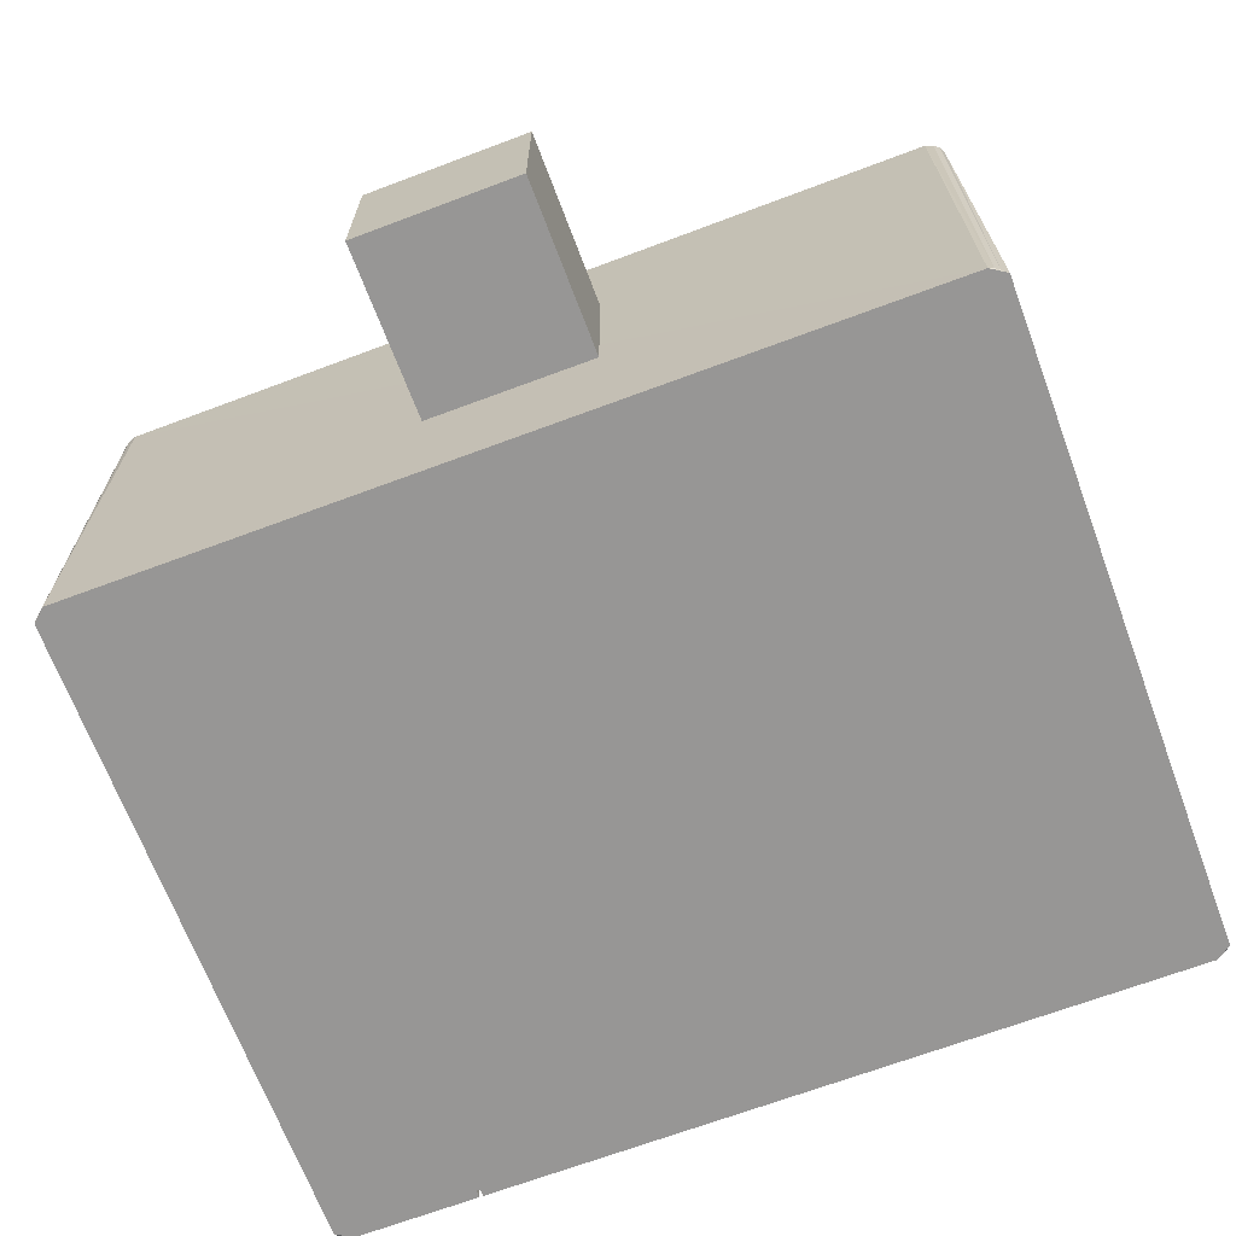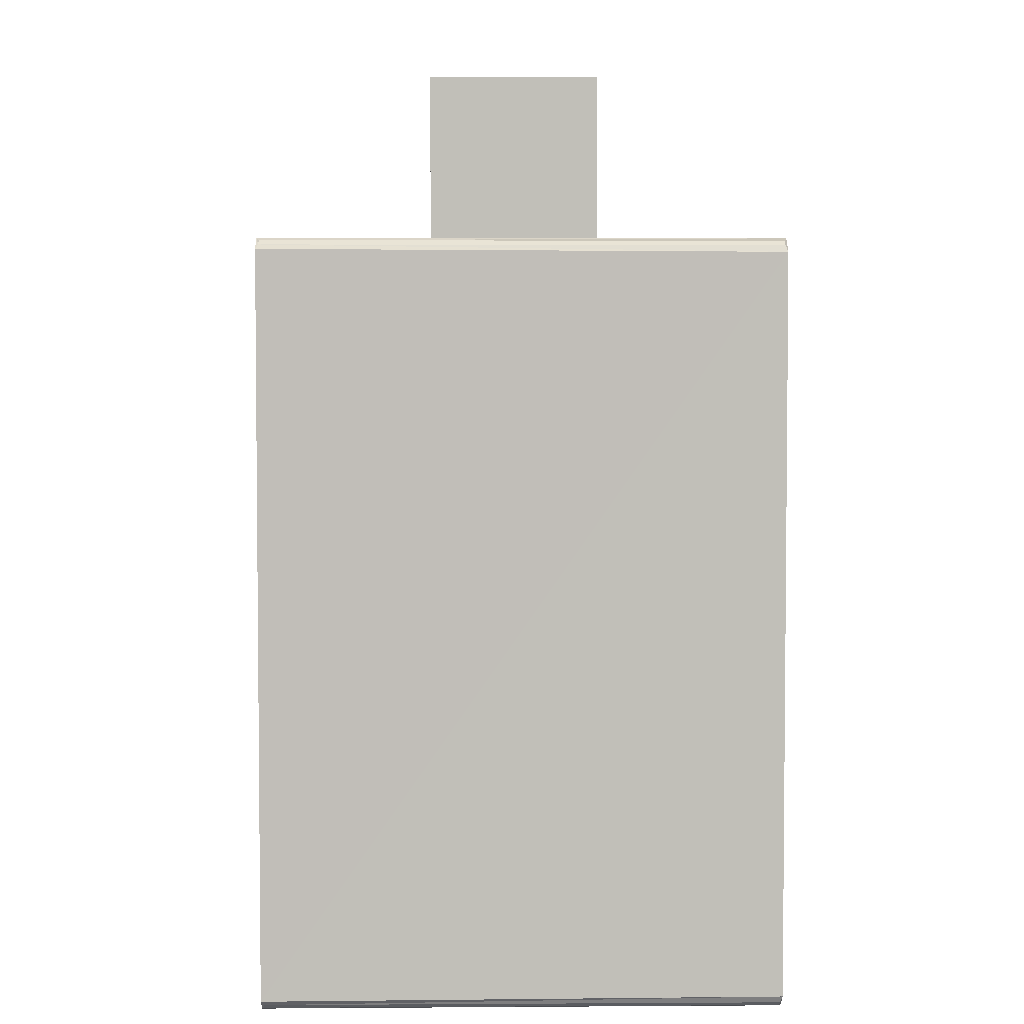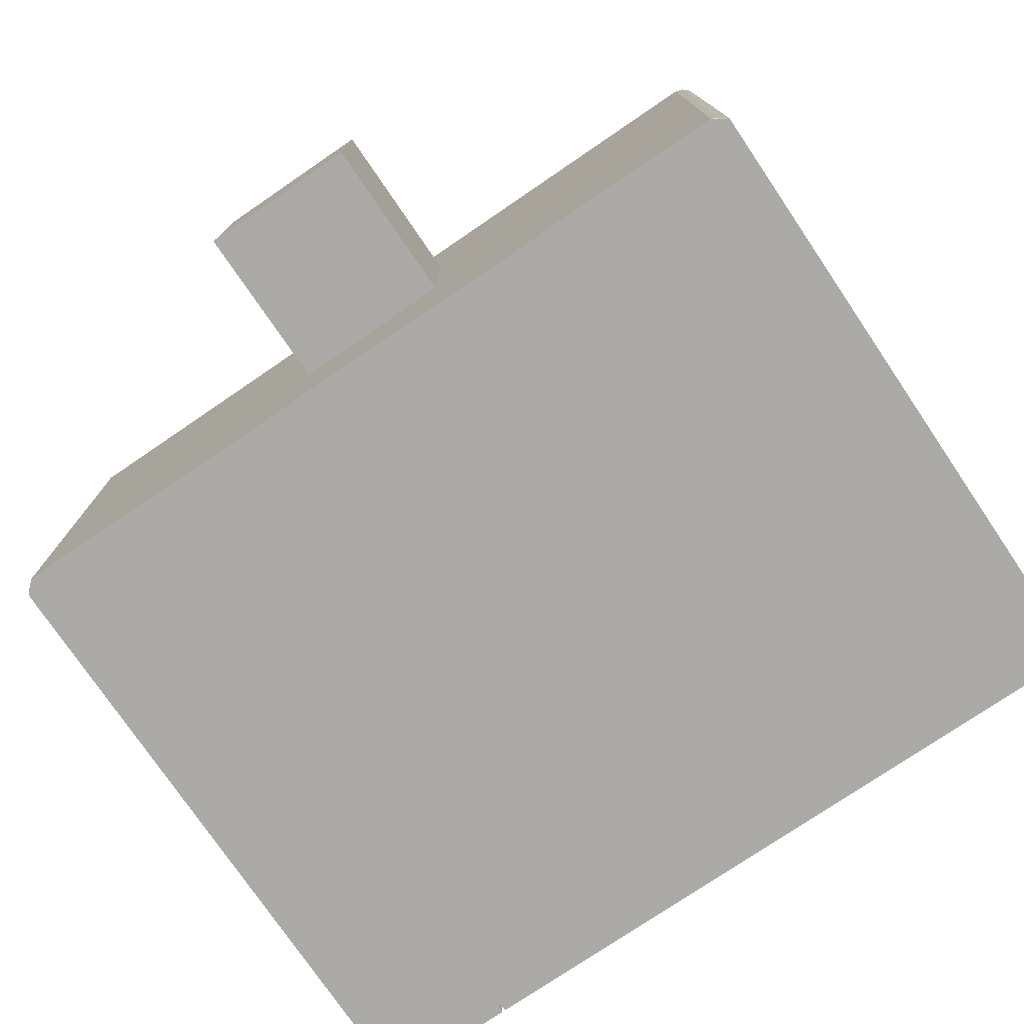
<metadata>
{"format":"obj","ext":"obj","renderer":"f3d","projection":"perspective","resolution":1024,"background":"white","views":[{"elev":-67.8,"azim":20.7,"up":"+Y"},{"elev":4.0,"azim":88.8,"up":"+Z"},{"elev":-75.9,"azim":34.3,"up":"+Y"}]}
</metadata>
<code>
o mainbody_Cube.001
v 0.2382 1.183 -0.729
v 0.2348 1.183 -0.729
v 0.2382 1.183 -0.7356
v 0.2348 1.183 -0.7356
v 0.2382 0.7872 -0.729
v 0.2348 0.7872 -0.729
v 0.2343 0.8409 -0.7356
v 0.2348 1.127 -0.7356
v 0.2382 1.127 -0.7356
v 0.2382 0.8409 -0.7356
v 0.1553 1.127 -0.7356
v 0.1499 1.126 -0.7356
v 0.8386 1.118 -0.7356
v 0.8364 1.121 -0.7356
v 0.8274 1.126 -0.7356
v 0.8221 1.127 -0.7356
v 0.8266 0.8421 -0.7356
v 0.8212 0.8409 -0.7356
v 0.8377 0.8497 -0.7356
v 0.8355 0.8468 -0.7356
v 0.1401 0.8468 -0.7356
v 0.1379 0.8497 -0.7356
v 0.1544 0.8409 -0.7356
v 0.149 0.8421 -0.7356
v 0.1387 1.118 -0.7356
v 0.141 1.121 -0.7356
v 0.2343 0.8409 -0.7318
v 0.2348 1.127 -0.7318
v 0.141 1.121 -0.7318
v 0.1387 1.118 -0.7318
v 0.1499 1.126 -0.7318
v 0.1553 1.127 -0.7318
v 0.1379 0.8497 -0.7318
v 0.1401 0.8468 -0.7318
v 0.149 0.8421 -0.7318
v 0.1544 0.8409 -0.7318
v 0.3031 1.127 -0.7322
v 0.3031 0.8409 -0.7322
v 0.8209 1.127 -0.7322
v 0.8263 1.126 -0.7322
v 0.8352 1.121 -0.7322
v 0.8375 1.118 -0.7322
v 0.8366 0.8497 -0.7322
v 0.8344 0.8468 -0.7322
v 0.8254 0.8421 -0.7322
v 0.8201 0.8409 -0.7322
v 0.2348 0.7872 -0.7356
v 0.2382 0.7872 -0.7356
v 0.1144 1.183 -0.1615
v 0.117 1.181 -0.1563
v 0.1278 1.183 -0.151
v 0.1212 1.181 -0.1531
v 0.1278 1.183 -0.7356
v 0.1212 1.181 -0.7336
v 0.117 1.181 -0.7303
v 0.1144 1.183 -0.7251
v 0.8627 0.7872 -0.1597
v 0.8578 0.7891 -0.1563
v 0.8493 0.7872 -0.151
v 0.8537 0.7891 -0.1531
v 0.847 1.183 -0.151
v 0.8537 1.181 -0.1531
v 0.8578 1.181 -0.1563
v 0.8604 1.183 -0.1615
v 0.8537 0.7891 -0.7336
v 0.8578 0.7891 -0.7303
v 0.8604 0.7872 -0.727
v 0.848 0.7872 -0.7356
v 0.8604 1.183 -0.7251
v 0.8578 1.181 -0.7303
v 0.8537 1.181 -0.7336
v 0.847 1.183 -0.7356
v 0.1121 0.7872 -0.727
v 0.1158 0.7891 -0.733
v 0.1205 0.7891 -0.7355
v 0.1268 0.7872 -0.7356
v 0.1255 0.7872 -0.1492
v 0.1212 0.7891 -0.1531
v 0.117 0.7891 -0.1563
v 0.1144 0.7872 -0.1597
v 0.2467 0.8523 -0.7276
v 0.2467 1.118 -0.7276
v 0.2467 0.8523 -0.7341
v 0.2467 1.118 -0.7341
v 0.2822 0.8523 -0.7276
v 0.2822 1.118 -0.7276
v 0.2822 0.8523 -0.7341
v 0.2822 1.118 -0.7341
v 0.2467 0.9853 -0.7556
v 0.2467 0.9853 -0.7622
v 0.2645 0.8523 -0.7341
v 0.2645 1.118 -0.7341
v 0.2822 0.9853 -0.7622
v 0.2822 0.9853 -0.7556
v 0.2645 0.8523 -0.7276
v 0.2645 1.118 -0.7276
v 0.2645 0.9853 -0.7556
v 0.2645 0.9853 -0.7622
v 0.2467 0.8523 -0.7309
v 0.2467 1.052 -0.7511
v 0.2467 1.118 -0.7309
v 0.2467 0.9188 -0.7544
v 0.2556 0.8523 -0.7341
v 0.2733 1.118 -0.7341
v 0.2822 0.9188 -0.7544
v 0.2822 0.8523 -0.7309
v 0.2822 1.118 -0.7309
v 0.2822 0.9188 -0.7478
v 0.2733 0.8523 -0.7276
v 0.2556 1.118 -0.7276
v 0.2467 0.9188 -0.7478
v 0.2467 1.052 -0.7577
v 0.2733 0.8523 -0.7341
v 0.2556 1.118 -0.7341
v 0.2822 1.052 -0.7577
v 0.2822 1.052 -0.7511
v 0.2556 0.8523 -0.7276
v 0.2733 1.118 -0.7276
v 0.2645 1.118 -0.7308
v 0.2645 0.8523 -0.7308
v 0.2556 0.9853 -0.7556
v 0.2733 0.9853 -0.7556
v 0.2645 0.9188 -0.7478
v 0.2645 1.052 -0.7511
v 0.2822 0.9853 -0.7589
v 0.2733 0.9853 -0.7622
v 0.2556 0.9853 -0.7622
v 0.2645 0.9188 -0.7544
v 0.2645 1.052 -0.7577
v 0.2467 0.9853 -0.7589
v 0.2467 0.9188 -0.7511
v 0.2556 1.052 -0.7577
v 0.2556 0.9188 -0.7544
v 0.2733 0.9188 -0.7544
v 0.2822 0.9188 -0.7511
v 0.2733 1.052 -0.7511
v 0.2733 0.9188 -0.7478
v 0.2556 0.9188 -0.7478
v 0.2556 0.8523 -0.7308
v 0.2733 1.118 -0.7308
v 0.2556 1.118 -0.7308
v 0.2733 0.8523 -0.7308
v 0.2556 1.052 -0.7511
v 0.2822 1.052 -0.7544
v 0.2733 1.052 -0.7577
v 0.2467 1.052 -0.7544
v 0.3031 1.127 -0.2082
v 0.3031 0.8409 -0.2082
v 0.8209 1.127 -0.2082
v 0.8263 1.126 -0.2082
v 0.8352 1.121 -0.2082
v 0.8375 1.118 -0.2082
v 0.8366 0.8497 -0.2082
v 0.8344 0.8468 -0.2082
v 0.8254 0.8421 -0.2082
v 0.8201 0.8409 -0.2082
v 0.3391 1.092 -0.7322
v 0.3391 0.8748 -0.7322
v 0.7968 1.092 -0.7322
v 0.8008 1.091 -0.7322
v 0.8075 1.087 -0.7322
v 0.8092 1.085 -0.7322
v 0.8086 0.8814 -0.7322
v 0.8069 0.8793 -0.7322
v 0.8002 0.8757 -0.7322
v 0.7962 0.8748 -0.7322
v 0.2382 0.8409 -0.7318
v 0.2382 1.127 -0.7318
v 0.4156 0.9134 -0.000812
v 0.4156 1.057 -0.000812
v 0.4156 0.9134 -0.1576
v 0.4156 1.057 -0.1576
v 0.5593 0.9134 -0.000812
v 0.5593 1.057 -0.000812
v 0.5593 0.9134 -0.1576
v 0.5593 1.057 -0.1576
f 60 63 62
f 59 51 77
f 5 2 1
f 2 6 28
f 54 74 55
f 15 41 40
f 32 28 30
f 21 35 24
f 12 29 26
f 8 32 11
f 24 36 23
f 11 31 12
f 23 27 7
f 22 34 21
f 25 33 22
f 26 30 25
f 18 45 17
f 14 42 41
f 19 42 13
f 20 43 19
f 16 40 39
f 17 44 20
f 76 47 6
f 66 71 70
f 13 72 68
f 67 64 57
f 25 22 76
f 80 56 73
f 52 79 78
f 67 65 66
f 74 76 73
f 69 71 72
f 69 66 70
f 72 65 68
f 61 63 64
f 61 60 62
f 59 58 60
f 64 58 57
f 53 55 56
f 53 75 54
f 73 55 74
f 80 78 79
f 51 78 77
f 49 52 51
f 49 79 50
f 2 53 56
f 146 84 112
f 104 115 145
f 107 116 144
f 143 82 100
f 142 85 109
f 141 82 110
f 119 118 140
f 120 117 139
f 121 111 138
f 137 97 123
f 118 124 136
f 135 94 108
f 126 105 134
f 127 128 133
f 114 129 132
f 130 102 131
f 131 83 99
f 111 99 81
f 89 131 111
f 132 98 127
f 112 127 90
f 84 132 112
f 133 91 103
f 102 103 83
f 90 133 102
f 134 87 113
f 128 113 91
f 98 134 128
f 106 108 85
f 87 135 106
f 105 125 135
f 136 97 122
f 116 122 94
f 86 136 116
f 137 95 109
f 108 109 85
f 94 137 108
f 138 81 117
f 123 117 95
f 97 138 123
f 139 81 99
f 103 99 83
f 91 139 103
f 140 86 107
f 104 107 88
f 92 140 104
f 141 96 119
f 114 119 92
f 114 101 141
f 142 95 120
f 113 120 91
f 113 106 142
f 143 89 121
f 124 121 97
f 96 143 124
f 144 94 125
f 115 125 93
f 88 144 115
f 145 93 126
f 129 126 98
f 92 145 129
f 130 112 90
f 89 146 130
f 100 101 146
f 39 147 37
f 45 154 44
f 41 150 40
f 43 152 42
f 46 155 45
f 42 151 41
f 37 148 38
f 38 156 46
f 44 153 43
f 40 149 39
f 154 155 156
f 166 45 46
f 42 161 41
f 157 38 37
f 158 46 38
f 164 43 44
f 40 159 39
f 39 157 37
f 165 44 45
f 41 160 40
f 43 162 42
f 10 46 18
f 9 39 168
f 167 37 38
f 168 167 5
f 170 171 169
f 176 173 175
f 174 169 173
f 175 169 171
f 172 174 176
f 60 58 63
f 59 61 51
f 5 6 2
f 8 4 28
f 4 2 28
f 6 47 27
f 47 7 27
f 6 27 28
f 54 75 74
f 15 14 41
f 28 27 30
f 27 36 33
f 33 36 34
f 36 35 34
f 33 30 27
f 30 29 31
f 31 32 30
f 21 34 35
f 12 31 29
f 8 28 32
f 24 35 36
f 11 32 31
f 23 36 27
f 22 33 34
f 25 30 33
f 26 29 30
f 18 46 45
f 14 13 42
f 19 43 42
f 20 44 43
f 16 15 40
f 17 45 44
f 5 48 68
f 68 67 5
f 67 57 59
f 5 67 59
f 59 77 80
f 5 59 80
f 80 73 6
f 5 80 6
f 73 76 6
f 66 65 71
f 68 48 18
f 48 10 18
f 9 3 16
f 3 72 16
f 68 18 17
f 68 17 20
f 15 16 72
f 14 15 72
f 68 20 19
f 13 14 72
f 68 19 13
f 67 69 64
f 53 4 11
f 4 8 11
f 7 47 23
f 47 76 23
f 53 11 12
f 53 12 26
f 24 23 76
f 21 24 76
f 53 26 25
f 22 21 76
f 53 25 76
f 80 49 56
f 52 50 79
f 67 68 65
f 74 75 76
f 69 70 71
f 69 67 66
f 72 71 65
f 61 62 63
f 61 59 60
f 59 57 58
f 64 63 58
f 53 54 55
f 53 76 75
f 73 56 55
f 80 77 78
f 51 52 78
f 49 50 52
f 49 80 79
f 56 49 2
f 49 51 1
f 2 49 1
f 51 61 1
f 61 64 1
f 64 69 1
f 69 72 1
f 72 3 1
f 2 4 53
f 146 101 84
f 104 88 115
f 107 86 116
f 143 110 82
f 142 106 85
f 141 101 82
f 119 96 118
f 120 95 117
f 121 89 111
f 137 122 97
f 118 96 124
f 135 125 94
f 126 93 105
f 127 98 128
f 114 92 129
f 130 90 102
f 131 102 83
f 111 131 99
f 89 130 131
f 132 129 98
f 112 132 127
f 84 114 132
f 133 128 91
f 102 133 103
f 90 127 133
f 134 105 87
f 128 134 113
f 98 126 134
f 106 135 108
f 87 105 135
f 105 93 125
f 136 124 97
f 116 136 122
f 86 118 136
f 137 123 95
f 108 137 109
f 94 122 137
f 138 111 81
f 123 138 117
f 97 121 138
f 139 117 81
f 103 139 99
f 91 120 139
f 140 118 86
f 104 140 107
f 92 119 140
f 141 110 96
f 114 141 119
f 114 84 101
f 142 109 95
f 113 142 120
f 113 87 106
f 143 100 89
f 124 143 121
f 96 110 143
f 144 116 94
f 115 144 125
f 88 107 144
f 145 115 93
f 129 145 126
f 92 104 145
f 130 146 112
f 89 100 146
f 100 82 101
f 39 149 147
f 45 155 154
f 41 151 150
f 43 153 152
f 46 156 155
f 42 152 151
f 37 147 148
f 38 148 156
f 44 154 153
f 40 150 149
f 156 148 147
f 147 149 156
f 149 150 152
f 156 149 153
f 150 151 152
f 152 153 149
f 153 154 156
f 166 165 45
f 42 162 161
f 157 158 38
f 158 166 46
f 164 163 43
f 40 160 159
f 39 159 157
f 165 164 44
f 41 161 160
f 43 163 162
f 10 167 46
f 9 16 39
f 167 168 37
f 1 3 168
f 3 9 168
f 10 48 167
f 48 5 167
f 1 168 5
f 170 172 171
f 176 174 173
f 174 170 169
f 175 173 169
f 172 170 174
o window_Cube.002
v 0.8095 1.092 -0.7323
v 0.3388 1.092 -0.7323
v 0.3388 0.8745 -0.7323
v 0.8095 0.8745 -0.7323
f 178 180 179
f 178 177 180
o plate_Cylinder
v 0.573 0.8178 -0.6438
v 0.573 0.868 -0.6438
v 0.7298 0.8178 -0.5683
v 0.7298 0.868 -0.5683
v 0.7685 0.8178 -0.3987
v 0.7685 0.868 -0.3987
v 0.66 0.8178 -0.2627
v 0.66 0.868 -0.2627
v 0.4861 0.8178 -0.2627
v 0.4861 0.868 -0.2627
v 0.3776 0.8178 -0.3987
v 0.3776 0.868 -0.3987
v 0.4163 0.8178 -0.5683
v 0.4163 0.868 -0.5683
v 0.573 0.8674 -0.5298
v 0.573 0.9831 -0.567
v 0.6479 0.8674 -0.4866
v 0.6801 0.9831 -0.5051
v 0.6479 0.8674 -0.4001
v 0.6801 0.9831 -0.3815
v 0.573 0.8674 -0.3568
v 0.573 0.9831 -0.3197
v 0.4981 0.8674 -0.4001
v 0.4659 0.9831 -0.3815
v 0.4981 0.8674 -0.4866
v 0.4659 0.9831 -0.5051
v 0.6104 0.8674 -0.5082
v 0.6265 0.9831 -0.5361
v 0.573 0.9413 -0.5567
v 0.6711 0.9413 -0.5
v 0.6479 0.8674 -0.4433
v 0.6801 0.9831 -0.4433
v 0.6711 0.9413 -0.3867
v 0.6104 0.8674 -0.3785
v 0.6265 0.9831 -0.3506
v 0.573 0.9413 -0.33
v 0.5355 0.8674 -0.3785
v 0.5194 0.9831 -0.3506
v 0.4748 0.9413 -0.3867
v 0.4981 0.8674 -0.4433
v 0.4659 0.9831 -0.4433
v 0.4748 0.9413 -0.5
v 0.5355 0.8674 -0.5082
v 0.5194 0.9831 -0.5361
v 0.5239 0.9413 -0.5283
v 0.4748 0.9413 -0.4433
v 0.5239 0.9413 -0.3583
v 0.622 0.9413 -0.3583
v 0.6711 0.9413 -0.4433
v 0.622 0.9413 -0.5283
v 0.573 0.9831 -0.5391
v 0.6559 0.9831 -0.4912
v 0.6559 0.9831 -0.3954
v 0.573 0.9831 -0.3475
v 0.49 0.9831 -0.3954
v 0.49 0.9831 -0.4912
v 0.6144 0.9831 -0.5152
v 0.6559 0.9831 -0.4433
v 0.6144 0.9831 -0.3715
v 0.5315 0.9831 -0.3715
v 0.49 0.9831 -0.4433
v 0.5315 0.9831 -0.5152
v 0.573 0.9629 -0.5141
v 0.6342 0.9629 -0.4787
v 0.6342 0.9629 -0.408
v 0.573 0.9629 -0.3726
v 0.5117 0.9629 -0.408
v 0.5117 0.9629 -0.4787
v 0.6036 0.9629 -0.4964
v 0.6342 0.9629 -0.4433
v 0.6036 0.9629 -0.3903
v 0.5423 0.9629 -0.3903
v 0.5117 0.9629 -0.4433
v 0.5423 0.9629 -0.4964
v 0.5954 0.9829 -0.5195
v 0.7025 0.9829 -0.4577
v 0.7025 0.9829 -0.3341
v 0.5954 0.9829 -0.2722
v 0.4883 0.9829 -0.3341
v 0.4883 0.9829 -0.4577
v 0.6489 0.9829 -0.4886
v 0.7025 0.9829 -0.3959
v 0.6489 0.9829 -0.3032
v 0.5419 0.9829 -0.3032
v 0.4883 0.9829 -0.3959
v 0.5419 0.9829 -0.4886
v 0.6784 0.9829 -0.348
v 0.5124 0.9829 -0.348
v 0.5539 0.9829 -0.324
v 0.5539 0.9829 -0.4677
v 0.6489 0.9997 -0.4886
v 0.5954 0.9997 -0.5195
v 0.7025 0.9997 -0.3959
v 0.7025 0.9997 -0.4577
v 0.6489 0.9997 -0.3032
v 0.7025 0.9997 -0.3341
v 0.5419 0.9997 -0.3032
v 0.5954 0.9997 -0.2722
v 0.4883 0.9997 -0.3959
v 0.4883 0.9997 -0.3341
v 0.5419 0.9997 -0.4886
v 0.4883 0.9997 -0.4577
v 0.5954 0.9997 -0.4917
v 0.6369 0.9997 -0.324
v 0.5539 0.9997 -0.324
v 0.5124 0.9997 -0.3959
v 0.5539 0.9997 -0.4677
v 0.5954 0.9829 -0.4917
v 0.6784 0.9829 -0.4438
v 0.5954 0.9829 -0.3001
v 0.5124 0.9829 -0.4438
v 0.6369 0.9829 -0.4677
v 0.6784 0.9829 -0.3959
v 0.6369 0.9829 -0.324
v 0.5124 0.9829 -0.3959
v 0.6369 0.9997 -0.4677
v 0.6784 0.9997 -0.3959
v 0.6784 0.9997 -0.4438
v 0.6784 0.9997 -0.348
v 0.5954 0.9997 -0.3001
v 0.5124 0.9997 -0.348
v 0.5124 0.9997 -0.4438
v 0.5564 0.9981 -0.385
v 0.5262 0.999 -0.385
v 0.5564 0.9981 -0.4068
v 0.5262 0.999 -0.4068
v 0.6344 0.9981 -0.385
v 0.6671 0.9986 -0.385
v 0.6344 0.9981 -0.4068
v 0.6671 0.9986 -0.4068
v 0.5564 0.9981 -0.3959
v 0.5262 0.999 -0.3959
v 0.5954 1.026 -0.4068
v 0.5954 1.052 -0.4068
v 0.6344 0.9981 -0.3959
v 0.6671 0.9986 -0.3959
v 0.5954 1.026 -0.385
v 0.5954 1.052 -0.385
v 0.5954 1.052 -0.3959
v 0.5954 1.026 -0.3959
f 182 183 181
f 184 185 183
f 186 187 185
f 188 189 187
f 190 191 189
f 190 188 182
f 192 193 191
f 194 181 193
f 208 210 230
f 212 213 229
f 215 216 228
f 218 219 227
f 218 234 240
f 221 222 226
f 224 209 225
f 225 195 223
f 205 225 223
f 222 224 225
f 226 205 220
f 203 226 220
f 219 221 226
f 227 203 217
f 201 227 217
f 216 218 227
f 228 201 214
f 199 228 214
f 213 215 228
f 229 199 211
f 197 229 211
f 210 212 229
f 230 197 207
f 195 230 207
f 209 208 230
f 239 245 251
f 224 231 196
f 208 231 237
f 215 233 239
f 221 236 206
f 212 232 238
f 218 235 204
f 208 232 198
f 215 234 202
f 212 233 200
f 224 236 242
f 221 235 241
f 252 251 250
f 240 247 235
f 237 244 232
f 240 246 252
f 241 248 236
f 237 243 249
f 238 245 233
f 241 247 253
f 242 243 231
f 238 244 250
f 239 246 234
f 242 248 254
f 264 290 258
f 288 266 255
f 261 288 255
f 263 267 257
f 291 265 260
f 262 289 256
f 268 264 259
f 289 261 256
f 290 263 258
f 267 262 257
f 266 291 260
f 265 268 259
f 277 300 285
f 281 283 272
f 271 283 296
f 275 299 284
f 279 302 282
f 273 298 297
f 277 301 280
f 271 298 274
f 275 300 278
f 273 299 276
f 281 302 287
f 279 301 286
f 260 281 266
f 261 274 256
f 262 276 257
f 255 271 261
f 263 278 258
f 256 273 262
f 264 280 259
f 257 275 263
f 265 282 260
f 258 277 264
f 266 272 255
f 259 279 265
f 285 284 297
f 313 310 309
f 317 304 303
f 315 317 320
f 312 318 319
f 319 308 316
f 314 316 310
f 306 319 314
f 320 303 311
f 313 311 305
f 309 320 313
f 308 317 307
f 306 313 305
f 269 294 293
f 182 184 183
f 184 186 185
f 186 188 187
f 188 190 189
f 190 192 191
f 186 184 188
f 184 182 188
f 182 194 192
f 192 190 182
f 192 194 193
f 194 182 181
f 208 198 210
f 212 200 213
f 215 202 216
f 218 204 219
f 218 202 234
f 221 206 222
f 224 196 209
f 225 209 195
f 205 222 225
f 222 206 224
f 226 222 205
f 203 219 226
f 219 204 221
f 227 219 203
f 201 216 227
f 216 202 218
f 228 216 201
f 199 213 228
f 213 200 215
f 229 213 199
f 197 210 229
f 210 198 212
f 230 210 197
f 195 209 230
f 209 196 208
f 239 233 245
f 224 242 231
f 208 196 231
f 215 200 233
f 221 241 236
f 212 198 232
f 218 240 235
f 208 237 232
f 215 239 234
f 212 238 233
f 224 206 236
f 221 204 235
f 250 244 249
f 249 243 254
f 254 248 253
f 253 247 252
f 252 246 251
f 251 245 250
f 250 249 252
f 249 254 252
f 254 253 252
f 240 252 247
f 237 249 244
f 240 234 246
f 241 253 248
f 237 231 243
f 238 250 245
f 241 235 247
f 242 254 243
f 238 232 244
f 239 251 246
f 242 236 248
f 264 269 290
f 288 270 266
f 261 292 288
f 263 294 267
f 291 295 265
f 262 293 289
f 268 269 264
f 289 292 261
f 290 294 263
f 267 293 262
f 266 270 291
f 265 295 268
f 277 278 300
f 281 287 283
f 271 272 283
f 275 276 299
f 279 286 302
f 273 274 298
f 277 285 301
f 271 296 298
f 275 284 300
f 273 297 299
f 281 282 302
f 279 280 301
f 260 282 281
f 261 271 274
f 262 273 276
f 255 272 271
f 263 275 278
f 256 274 273
f 264 277 280
f 257 276 275
f 265 279 282
f 258 278 277
f 266 281 272
f 259 280 279
f 297 298 296
f 296 283 287
f 287 302 286
f 286 301 285
f 285 300 284
f 284 299 297
f 297 296 285
f 296 287 285
f 287 286 285
f 313 314 310
f 317 318 304
f 315 307 317
f 312 304 318
f 319 318 308
f 314 319 316
f 306 312 319
f 320 317 303
f 313 320 311
f 309 315 320
f 308 318 317
f 306 314 313
f 293 289 292
f 292 288 270
f 270 291 295
f 295 268 269
f 269 290 294
f 294 267 293
f 293 292 269
f 292 270 269
f 270 295 269
l 289 298

</code>
